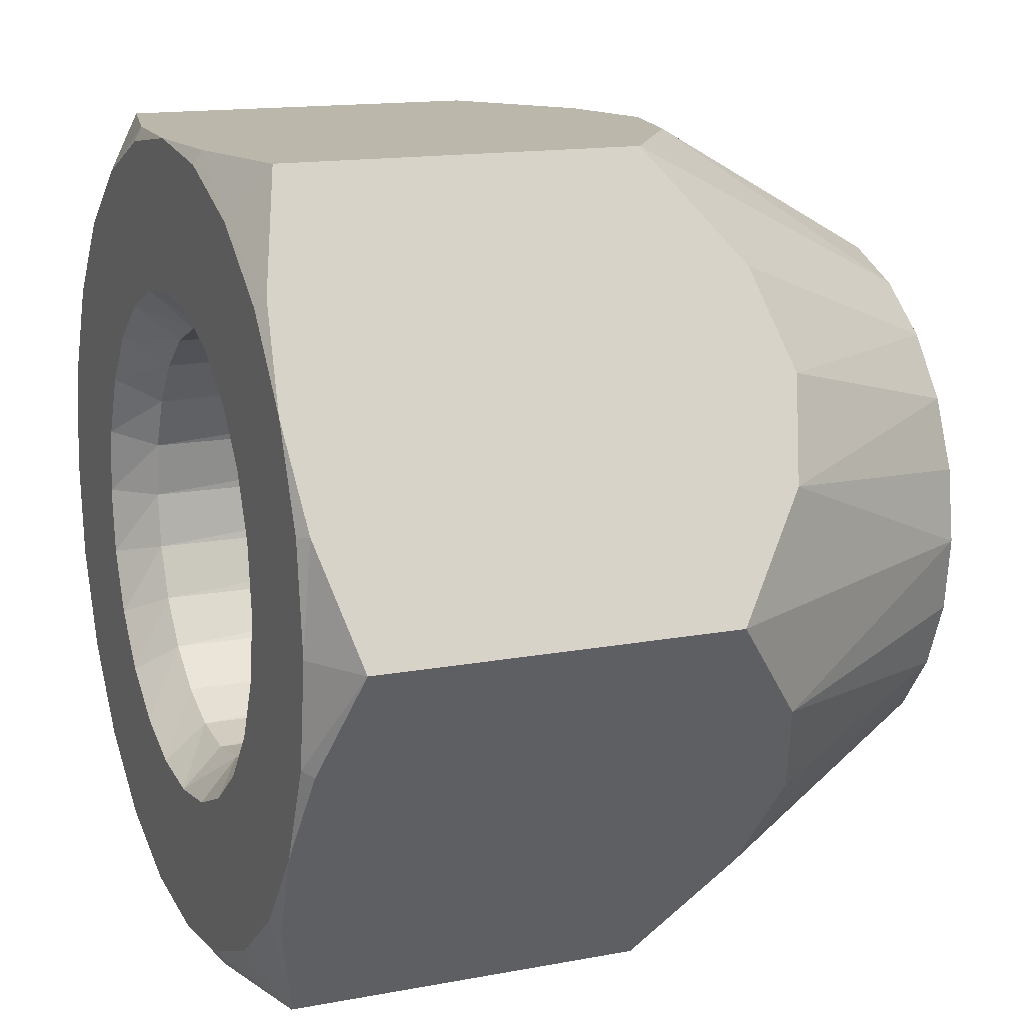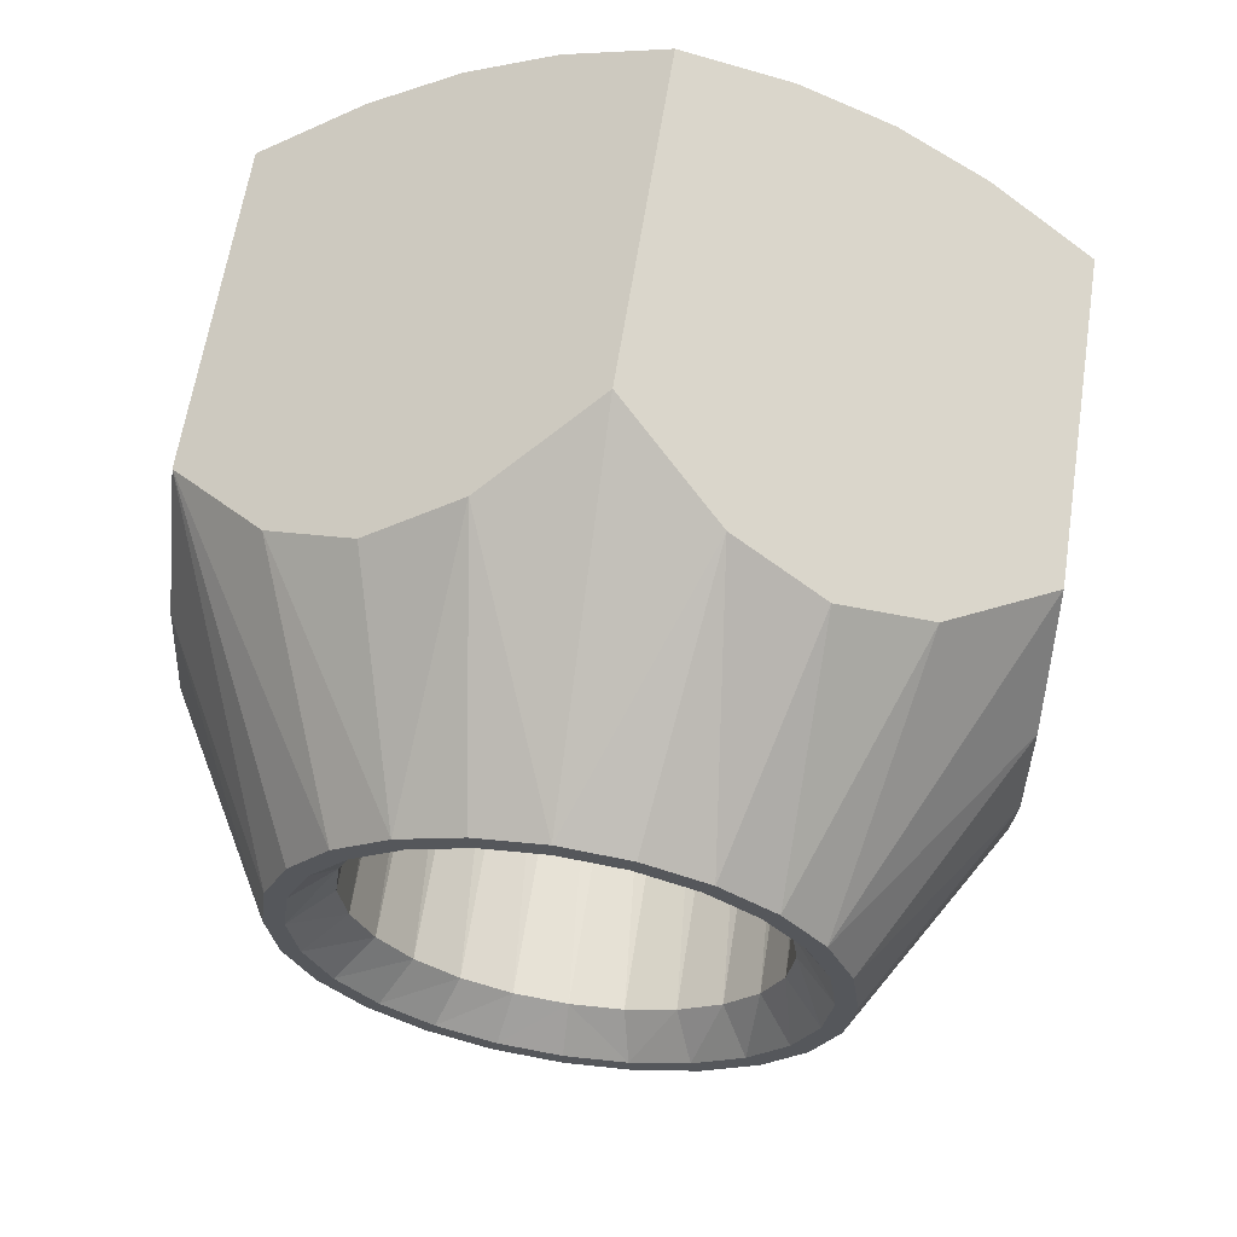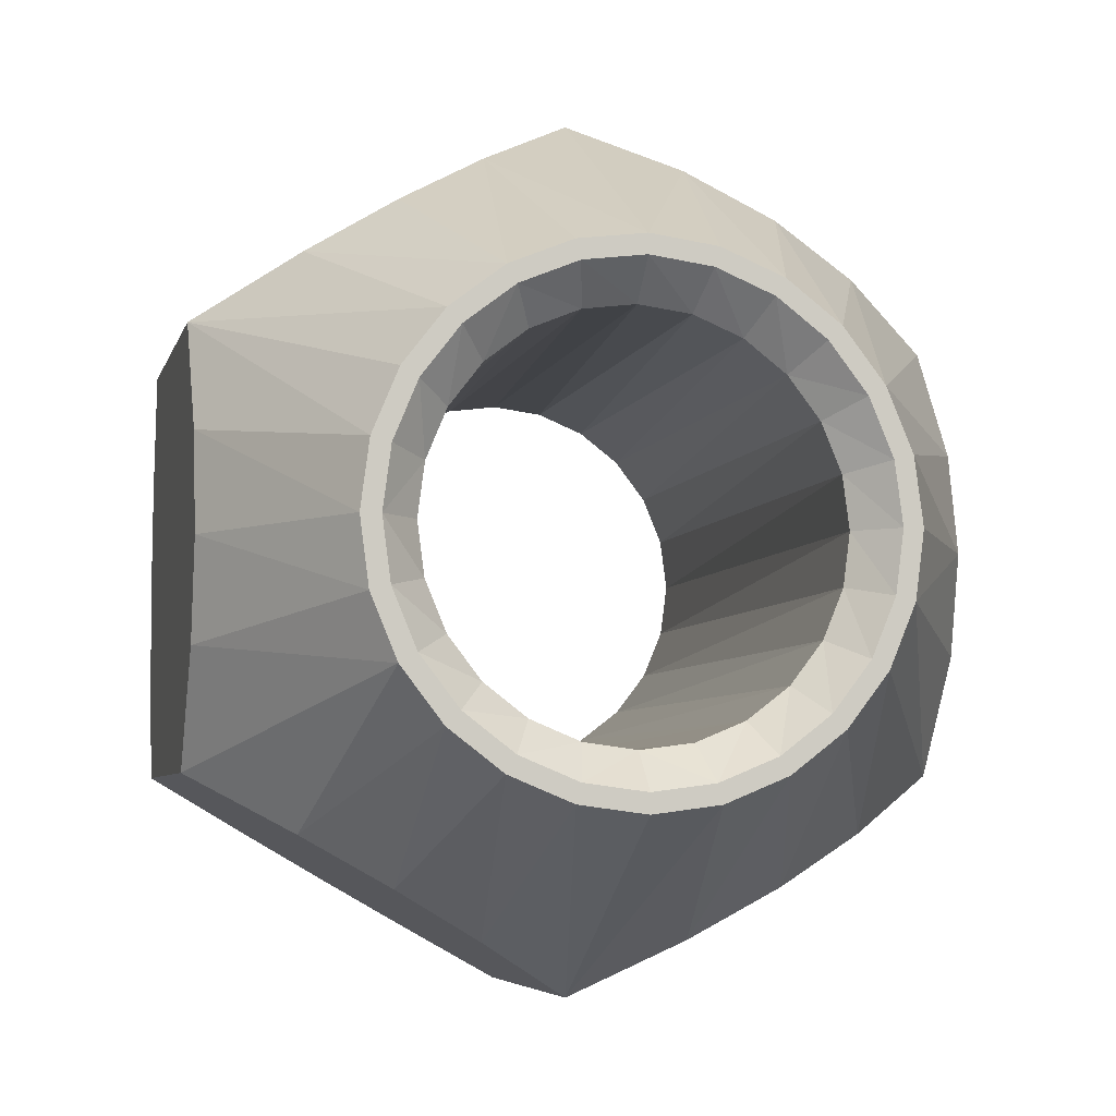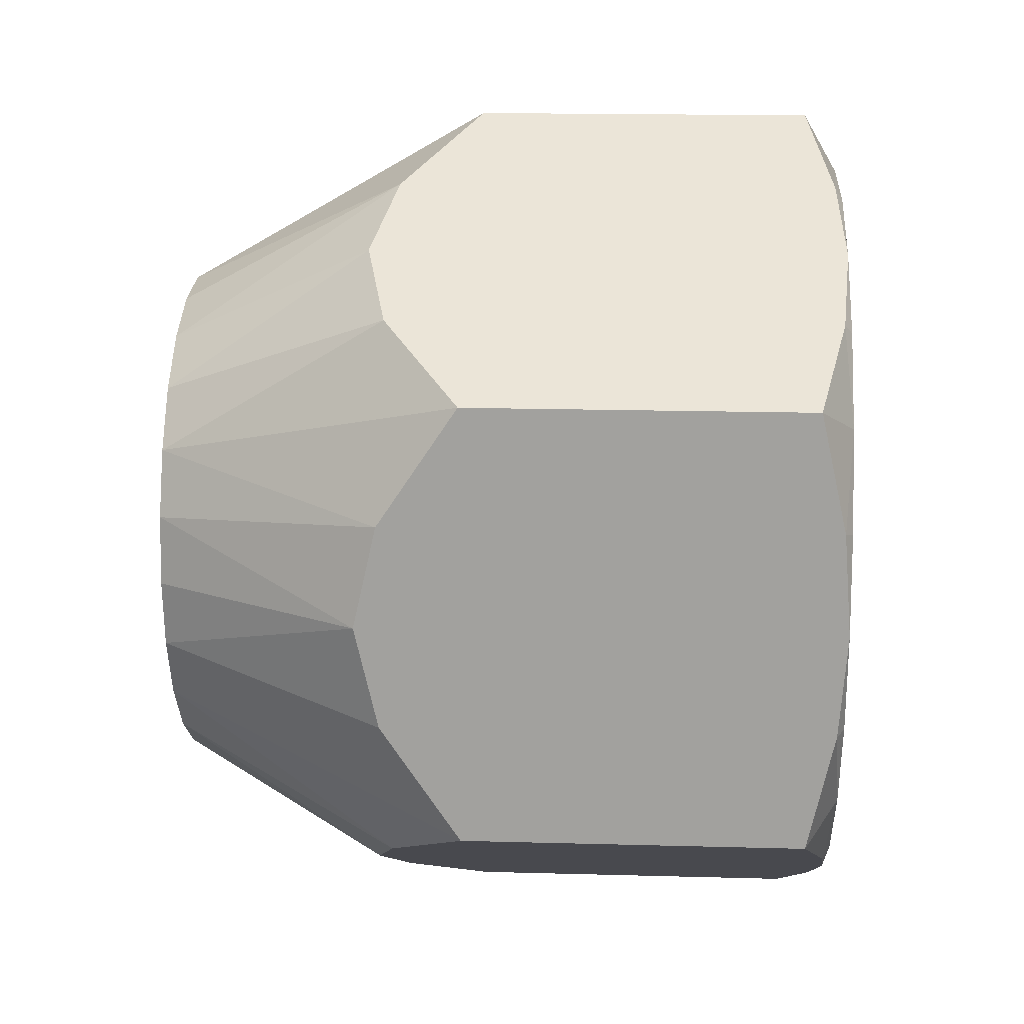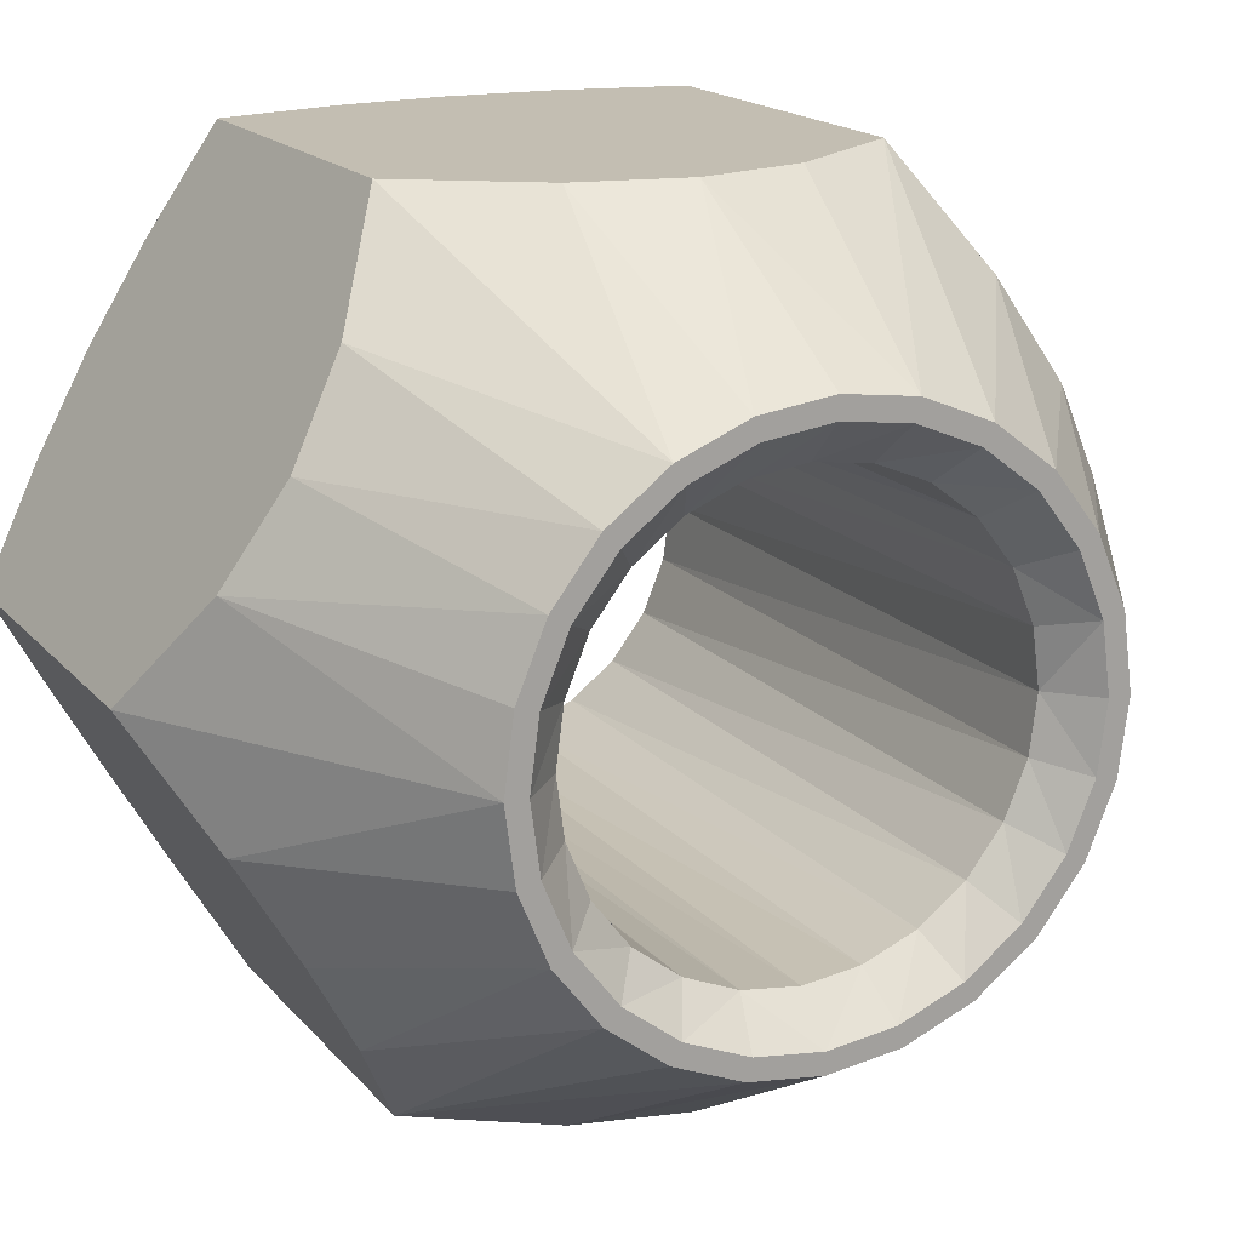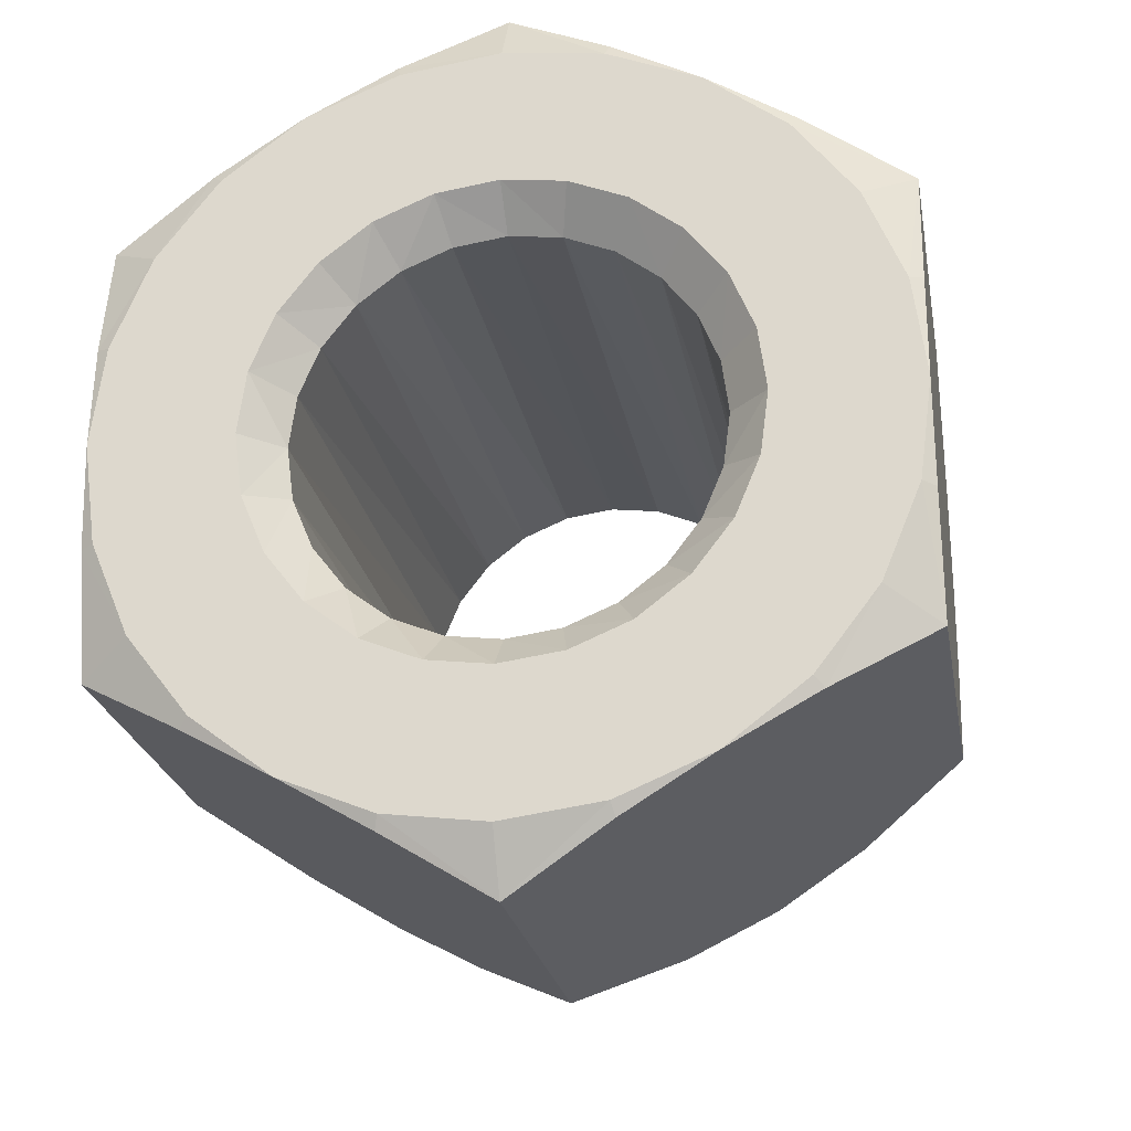
<metadata>
{"format":"obj","ext":"obj","renderer":"f3d","projection":"perspective","resolution":1024,"background":"white","views":[{"elev":14.4,"azim":-22.6,"up":"+Y"},{"elev":62.3,"azim":98.8,"up":"+Z"},{"elev":-5.8,"azim":76.2,"up":"+Z"},{"elev":17.4,"azim":-176.9,"up":"+Z"},{"elev":17.3,"azim":63.4,"up":"+Y"},{"elev":-24.0,"azim":-79.8,"up":"+Z"}]}
</metadata>
<code>
v 0 9.5 0 1
v 0 9.176 -2.459 1
v 0 9.176 2.459 1
v 0 8.227 -4.75 1
v 0 8.227 4.75 1
v 0 6.718 -6.718 1
v 0 6.718 6.718 1
v 0 6 0 1
v 0 5.796 1.553 1
v 0 3 -5.196 1
v 0 4.243 -4.243 1
v 0 4.75 -8.227 1
v 0 5.196 -3 1
v 0 5.796 -1.553 1
v 0 2.459 -9.176 1
v 0 -0 -9.5 1
v 0 -0 -6 1
v 0 1.553 -5.796 1
v 0 -4.243 -4.243 1
v 0 -3 -5.196 1
v 0 -2.459 -9.176 1
v 0 -1.553 -5.796 1
v 0 -4.75 -8.227 1
v 0 -6.718 -6.718 1
v 0 -5.796 -1.553 1
v 0 -5.196 -3 1
v 0 -9.5 0 1
v 0 -9.176 2.459 1
v 0 -9.176 -2.459 1
v 0 -8.227 4.75 1
v 0 -8.227 -4.75 1
v 0 -6.718 6.718 1
v 0 -6 0 1
v 0 5.196 3 1
v 0 4.243 4.243 1
v 0 4.75 8.227 1
v 0 0 6 1
v 0 0 9.5 1
v 0 1.553 5.796 1
v 0 2.459 9.176 1
v 0 3 5.196 1
v 0 -1.553 5.796 1
v 0 -3 5.196 1
v 0 -2.459 9.176 1
v 0 -4.243 4.243 1
v 0 -5.196 3 1
v 0 -4.75 8.227 1
v 0 -5.796 1.553 1
v 17 6.271 1.68 1
v 17 5.623 3.246 1
v 17 5.796 1.553 1
v 17 6 -0 1
v 17 6.271 -1.68 1
v 17 6.492 0 1
v 17 -1.553 5.796 1
v 17 0 6 1
v 17 0 6.492 1
v 17 1.553 5.796 1
v 17 1.68 6.271 1
v 17 3 5.196 1
v 17 3.246 5.623 1
v 17 4.243 4.243 1
v 17 4.591 4.591 1
v 17 5.196 3 1
v 17 -6 0 1
v 17 -5.796 1.553 1
v 17 -5.623 3.246 1
v 17 -5.196 3 1
v 17 -4.591 4.591 1
v 17 -4.243 4.243 1
v 17 -3.246 5.623 1
v 17 -3 5.196 1
v 17 -1.68 6.271 1
v 17 -6.271 1.68 1
v 17 -6.492 0 1
v 17 -6.271 -1.68 1
v 17 -5.623 -3.246 1
v 17 1.553 -5.796 1
v 17 1.68 -6.271 1
v 17 3 -5.196 1
v 17 3.246 -5.623 1
v 17 4.243 -4.243 1
v 17 4.591 -4.591 1
v 17 5.196 -3 1
v 17 5.623 -3.246 1
v 17 5.796 -1.553 1
v 17 -5.796 -1.553 1
v 17 -5.196 -3 1
v 17 -4.591 -4.591 1
v 17 -4.243 -4.243 1
v 17 -3.246 -5.623 1
v 17 -3 -5.196 1
v 17 -1.68 -6.271 1
v 17 -1.553 -5.796 1
v 17 -0 -6.492 1
v 17 -0 -6 1
v 0.1935 2.546 -9.5 1
v 0.8485 -0 -10.97 1
v 0.1935 6.955 -6.955 1
v 0.8485 9.5 -5.485 1
v 0.1935 9.5 -2.546 1
v 9.245 -0 -10.97 1
v 11.21 2.546 -9.5 1
v 11.79 4.75 -8.227 1
v 11.21 6.955 -6.955 1
v 9.245 9.5 -5.485 1
v 11.21 9.5 -2.546 1
v 11.79 9.5 0 1
v 16.05 5.053 0 1
v 0.947 5.053 0 1
v 0.947 4.881 -1.308 1
v 16.05 4.881 -1.308 1
v 0.947 4.376 -2.526 1
v 16.05 4.376 -2.526 1
v 0.947 3.573 -3.573 1
v 16.05 3.573 -3.573 1
v 0.947 2.526 -4.376 1
v 16.05 2.526 -4.376 1
v 0.947 1.308 -4.881 1
v 16.05 1.308 -4.881 1
v 0.947 -0 -5.053 1
v 16.05 -0 -5.053 1
v 0.1935 9.5 2.546 1
v 0.8485 9.5 5.485 1
v 0.1935 6.955 6.955 1
v 0.1935 2.546 9.5 1
v 0.8485 0 10.97 1
v 11.21 9.5 2.546 1
v 9.245 9.5 5.485 1
v 11.21 6.955 6.955 1
v 11.79 4.75 8.227 1
v 11.21 2.546 9.5 1
v 9.245 0 10.97 1
v 16.05 0 5.053 1
v 0.947 0 5.053 1
v 0.947 1.308 4.881 1
v 16.05 1.308 4.881 1
v 0.947 2.526 4.376 1
v 16.05 2.526 4.376 1
v 0.947 3.573 3.573 1
v 16.05 3.573 3.573 1
v 0.947 4.376 2.526 1
v 16.05 4.376 2.526 1
v 0.947 4.881 1.308 1
v 16.05 4.881 1.308 1
v 0.1935 -2.546 9.5 1
v 0.1935 -6.955 6.955 1
v 0.8485 -9.5 5.485 1
v 0.1935 -9.5 2.546 1
v 11.21 -2.546 9.5 1
v 11.79 -4.75 8.227 1
v 11.21 -6.955 6.955 1
v 9.245 -9.5 5.485 1
v 11.21 -9.5 2.546 1
v 11.79 -9.5 0 1
v 16.05 -5.053 0 1
v 0.947 -5.053 0 1
v 0.947 -4.881 1.308 1
v 16.05 -4.881 1.308 1
v 0.947 -4.376 2.526 1
v 16.05 -4.376 2.526 1
v 0.947 -3.573 3.573 1
v 16.05 -3.573 3.573 1
v 0.947 -2.526 4.376 1
v 16.05 -2.526 4.376 1
v 0.947 -1.308 4.881 1
v 16.05 -1.308 4.881 1
v 0.1935 -9.5 -2.546 1
v 0.8485 -9.5 -5.485 1
v 0.1935 -6.955 -6.955 1
v 0.1935 -2.546 -9.5 1
v 11.21 -9.5 -2.546 1
v 9.245 -9.5 -5.485 1
v 11.21 -6.955 -6.955 1
v 11.79 -4.75 -8.227 1
v 11.21 -2.546 -9.5 1
v 0.947 -1.308 -4.881 1
v 16.05 -1.308 -4.881 1
v 0.947 -2.526 -4.376 1
v 16.05 -2.526 -4.376 1
v 0.947 -3.573 -3.573 1
v 16.05 -3.573 -3.573 1
v 0.947 -4.376 -2.526 1
v 16.05 -4.376 -2.526 1
v 0.947 -4.881 -1.308 1
v 16.05 -4.881 -1.308 1
f 1 2 3
f 3 2 4
f 3 4 5
f 5 4 6
f 5 6 7
f 7 6 8
f 7 8 9
f 10 11 12
f 12 11 13
f 12 13 6
f 6 13 14
f 6 14 8
f 15 16 17
f 15 17 18
f 15 18 10
f 15 10 12
f 19 20 21
f 21 20 22
f 21 22 16
f 16 22 17
f 23 24 25
f 23 25 26
f 23 26 19
f 23 19 21
f 27 28 29
f 29 28 30
f 29 30 31
f 31 30 32
f 31 32 24
f 24 32 33
f 24 33 25
f 34 35 36
f 34 36 7
f 34 7 9
f 37 38 39
f 39 38 40
f 39 40 41
f 41 40 36
f 41 36 35
f 42 43 44
f 42 44 38
f 42 38 37
f 45 46 47
f 45 47 44
f 45 44 43
f 48 33 32
f 48 32 47
f 48 47 46
f 49 50 51
f 49 51 52
f 49 52 53
f 49 53 54
f 55 56 57
f 57 56 58
f 57 58 59
f 59 58 60
f 59 60 61
f 61 60 62
f 61 62 63
f 63 62 64
f 63 64 50
f 50 64 51
f 65 66 67
f 67 66 68
f 67 68 69
f 69 68 70
f 69 70 71
f 71 70 72
f 71 72 73
f 73 72 55
f 73 55 57
f 74 75 76
f 74 76 77
f 74 77 65
f 74 65 67
f 78 79 80
f 80 79 81
f 80 81 82
f 82 81 83
f 82 83 84
f 84 83 85
f 84 85 86
f 86 85 53
f 86 53 52
f 87 77 88
f 88 77 89
f 88 89 90
f 90 89 91
f 90 91 92
f 92 91 93
f 92 93 94
f 94 93 95
f 94 95 96
f 96 95 79
f 96 79 78
f 65 77 87
f 15 97 98
f 15 98 16
f 15 12 97
f 6 99 12
f 4 100 99
f 4 99 6
f 4 2 101
f 4 101 100
f 1 101 2
f 102 103 79
f 102 79 95
f 103 104 81
f 103 81 79
f 104 105 83
f 104 83 81
f 105 106 85
f 105 85 83
f 106 107 53
f 106 53 85
f 53 107 108
f 53 108 54
f 109 110 111
f 109 111 112
f 110 8 14
f 110 14 111
f 109 112 86
f 109 86 52
f 112 111 113
f 112 113 114
f 111 14 13
f 111 13 113
f 112 114 84
f 112 84 86
f 114 113 115
f 114 115 116
f 113 13 11
f 113 11 115
f 114 116 82
f 114 82 84
f 97 12 99
f 97 99 100
f 97 100 106
f 97 106 105
f 97 105 104
f 97 104 103
f 97 103 102
f 97 102 98
f 116 115 117
f 116 117 118
f 115 11 10
f 115 10 117
f 116 118 80
f 116 80 82
f 118 117 119
f 118 119 120
f 117 10 18
f 117 18 119
f 118 120 78
f 118 78 80
f 120 119 121
f 120 121 122
f 78 120 122
f 78 122 96
f 119 18 17
f 119 17 121
f 3 123 1
f 5 124 123
f 5 123 3
f 125 124 5
f 125 5 7
f 7 36 125
f 36 40 126
f 38 127 126
f 38 126 40
f 49 54 108
f 49 108 128
f 128 129 50
f 128 50 49
f 50 129 130
f 50 130 63
f 63 130 131
f 63 131 61
f 61 131 132
f 61 132 59
f 132 133 57
f 132 57 59
f 134 135 136
f 134 136 137
f 135 37 39
f 135 39 136
f 56 134 137
f 56 137 58
f 125 36 126
f 125 126 127
f 125 127 133
f 125 133 132
f 125 132 131
f 125 131 130
f 125 130 129
f 125 129 124
f 137 136 138
f 137 138 139
f 138 136 39
f 138 39 41
f 58 137 139
f 58 139 60
f 139 138 140
f 139 140 141
f 41 35 140
f 41 140 138
f 141 62 60
f 141 60 139
f 141 140 142
f 141 142 143
f 34 142 140
f 34 140 35
f 64 62 141
f 64 141 143
f 143 142 144
f 143 144 145
f 142 34 9
f 142 9 144
f 143 145 51
f 143 51 64
f 123 124 129
f 123 129 128
f 123 128 108
f 123 108 107
f 123 107 106
f 123 106 100
f 123 100 101
f 123 101 1
f 110 109 145
f 110 145 144
f 9 8 110
f 9 110 144
f 145 109 52
f 145 52 51
f 44 146 127
f 44 127 38
f 44 47 146
f 32 147 47
f 148 147 32
f 148 32 30
f 28 149 148
f 28 148 30
f 27 149 28
f 57 133 150
f 57 150 73
f 71 73 150
f 71 150 151
f 152 69 71
f 152 71 151
f 153 67 69
f 153 69 152
f 153 154 74
f 153 74 67
f 75 74 154
f 75 154 155
f 156 157 158
f 156 158 159
f 65 156 159
f 65 159 66
f 33 48 158
f 33 158 157
f 159 158 160
f 159 160 161
f 158 48 46
f 158 46 160
f 159 161 68
f 159 68 66
f 161 160 162
f 161 162 163
f 160 46 45
f 160 45 162
f 161 163 70
f 161 70 68
f 146 47 147
f 146 147 148
f 146 148 153
f 146 153 152
f 146 152 151
f 146 151 150
f 146 150 133
f 146 133 127
f 163 162 164
f 163 164 165
f 162 45 43
f 162 43 164
f 163 165 72
f 163 72 70
f 165 164 166
f 165 166 167
f 164 43 42
f 164 42 166
f 72 165 167
f 72 167 55
f 167 166 135
f 167 135 134
f 166 42 37
f 166 37 135
f 55 167 134
f 55 134 56
f 29 168 27
f 29 31 169
f 29 169 168
f 31 24 170
f 31 170 169
f 24 23 170
f 23 21 171
f 21 16 98
f 21 98 171
f 155 172 76
f 155 76 75
f 172 173 77
f 172 77 76
f 77 173 174
f 77 174 89
f 89 174 175
f 89 175 91
f 91 175 176
f 91 176 93
f 93 176 102
f 93 102 95
f 122 121 177
f 122 177 178
f 121 17 22
f 121 22 177
f 122 178 94
f 122 94 96
f 170 23 171
f 170 171 98
f 170 98 102
f 170 102 176
f 170 176 175
f 170 175 174
f 170 174 173
f 170 173 169
f 178 177 179
f 178 179 180
f 177 22 20
f 177 20 179
f 178 180 92
f 178 92 94
f 180 179 181
f 180 181 182
f 179 20 19
f 179 19 181
f 180 182 90
f 180 90 92
f 182 181 183
f 182 183 184
f 181 19 26
f 181 26 183
f 182 184 88
f 182 88 90
f 184 183 185
f 184 185 186
f 183 26 25
f 183 25 185
f 184 186 87
f 184 87 88
f 168 169 173
f 168 173 172
f 168 172 155
f 168 155 154
f 168 154 153
f 168 153 148
f 168 148 149
f 168 149 27
f 186 185 157
f 186 157 156
f 185 25 33
f 185 33 157
f 186 156 65
f 186 65 87

</code>
